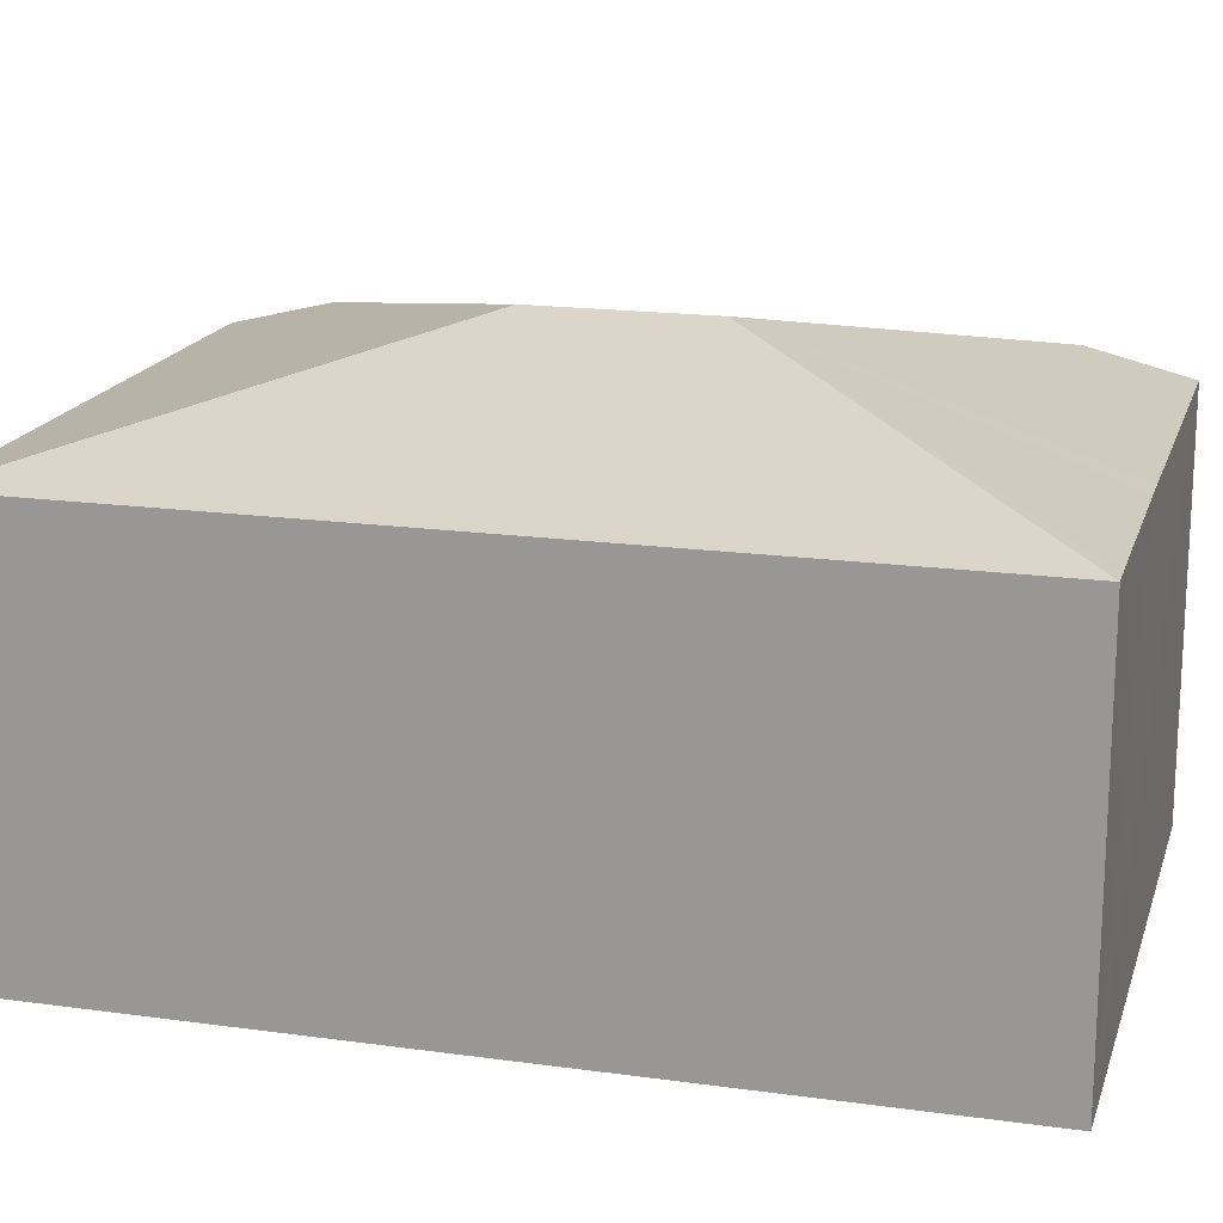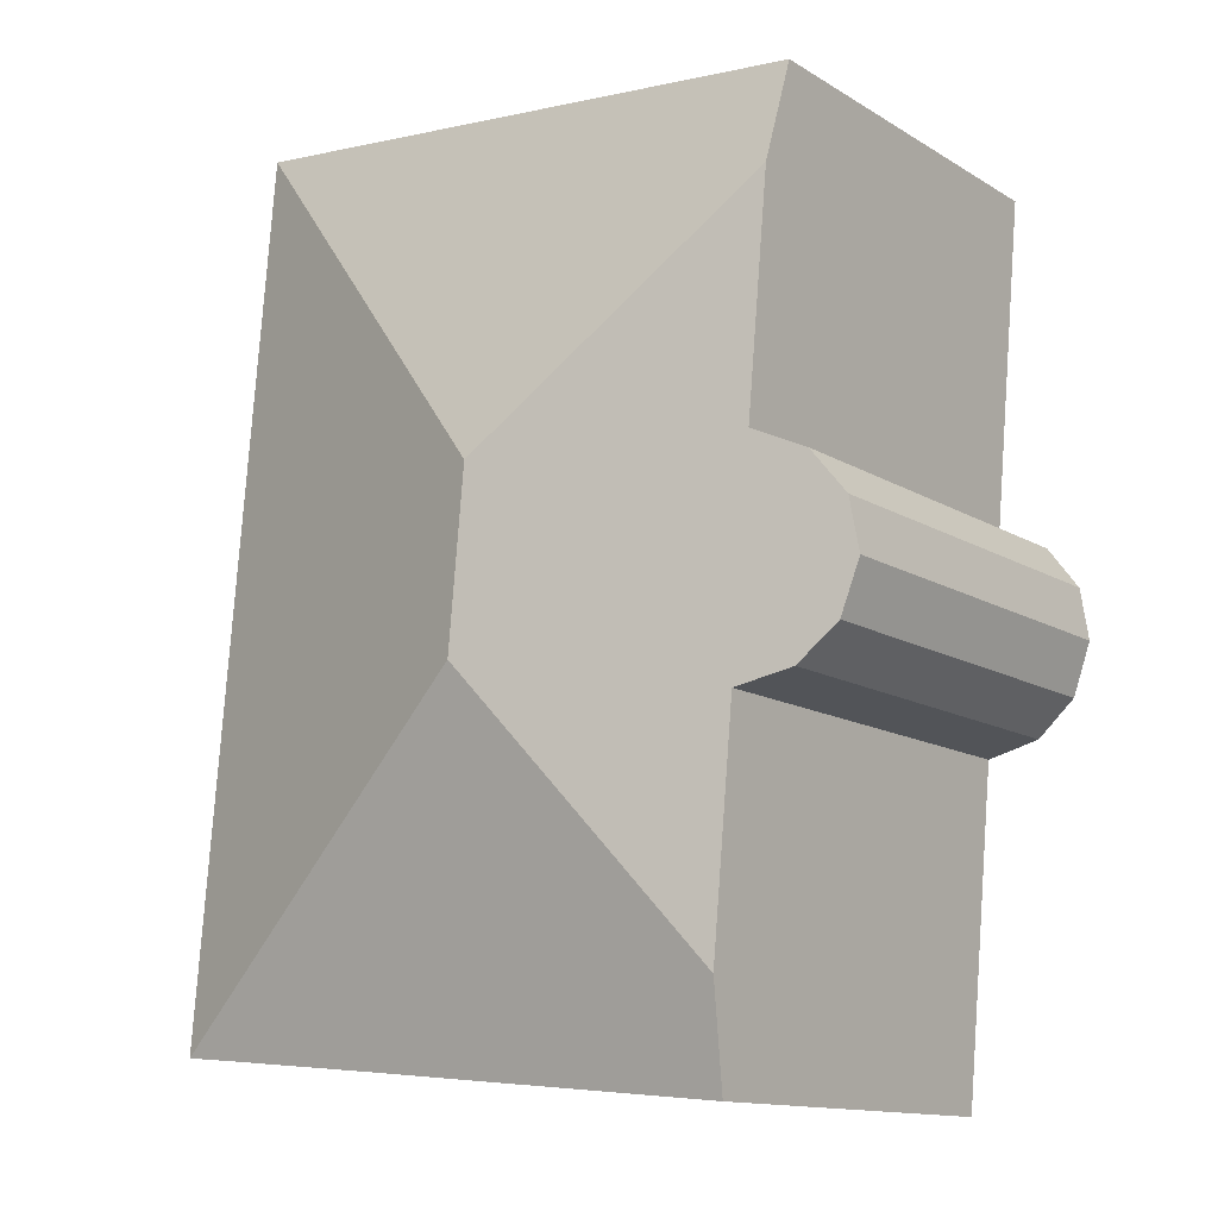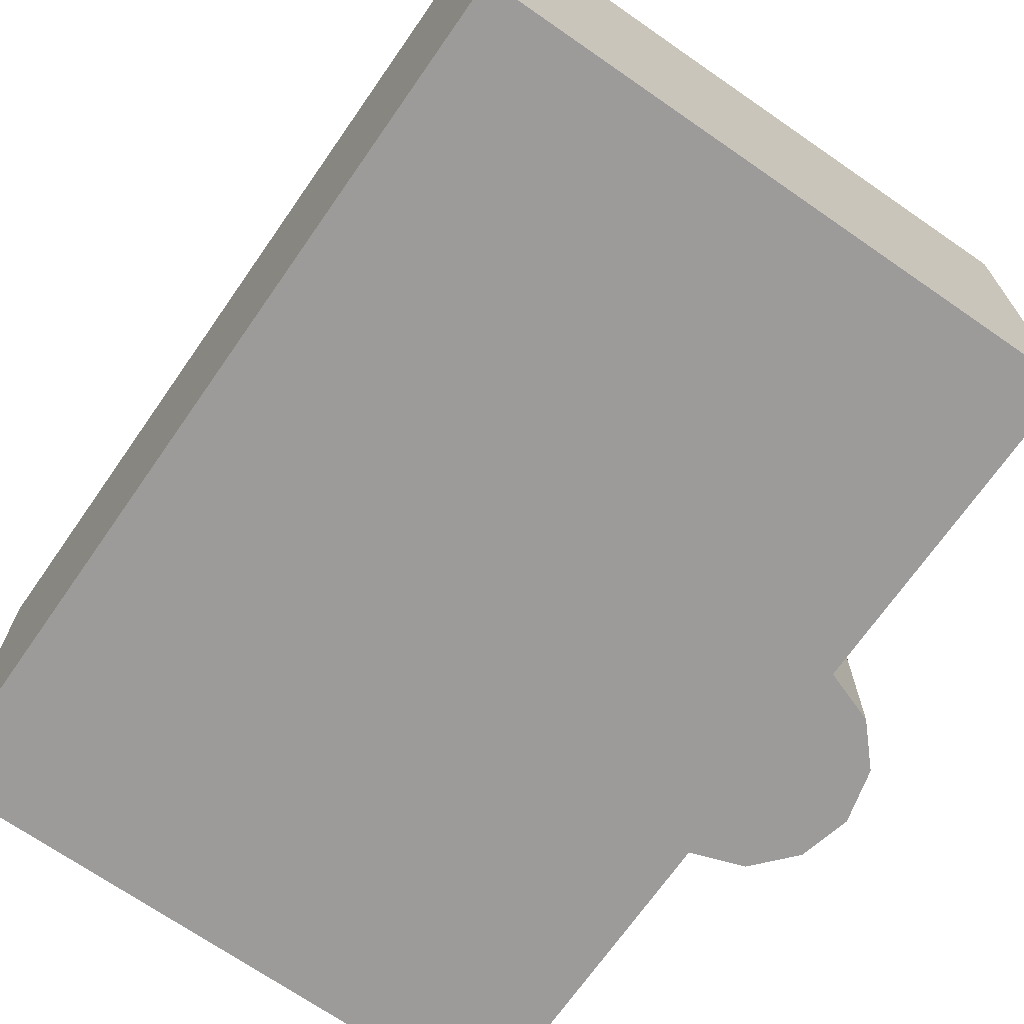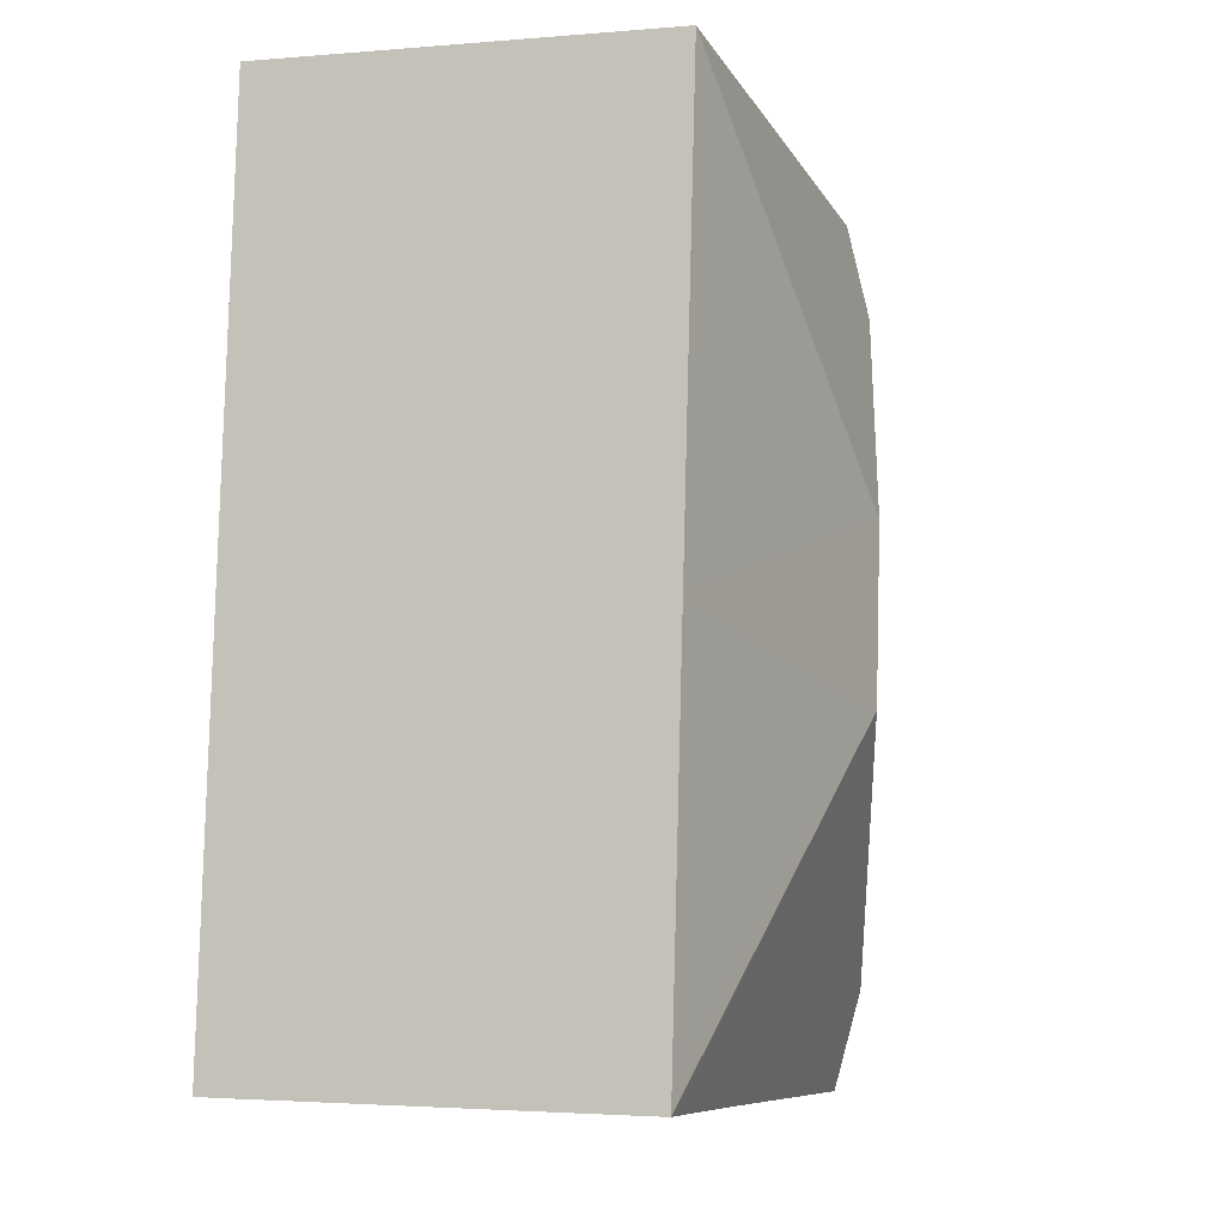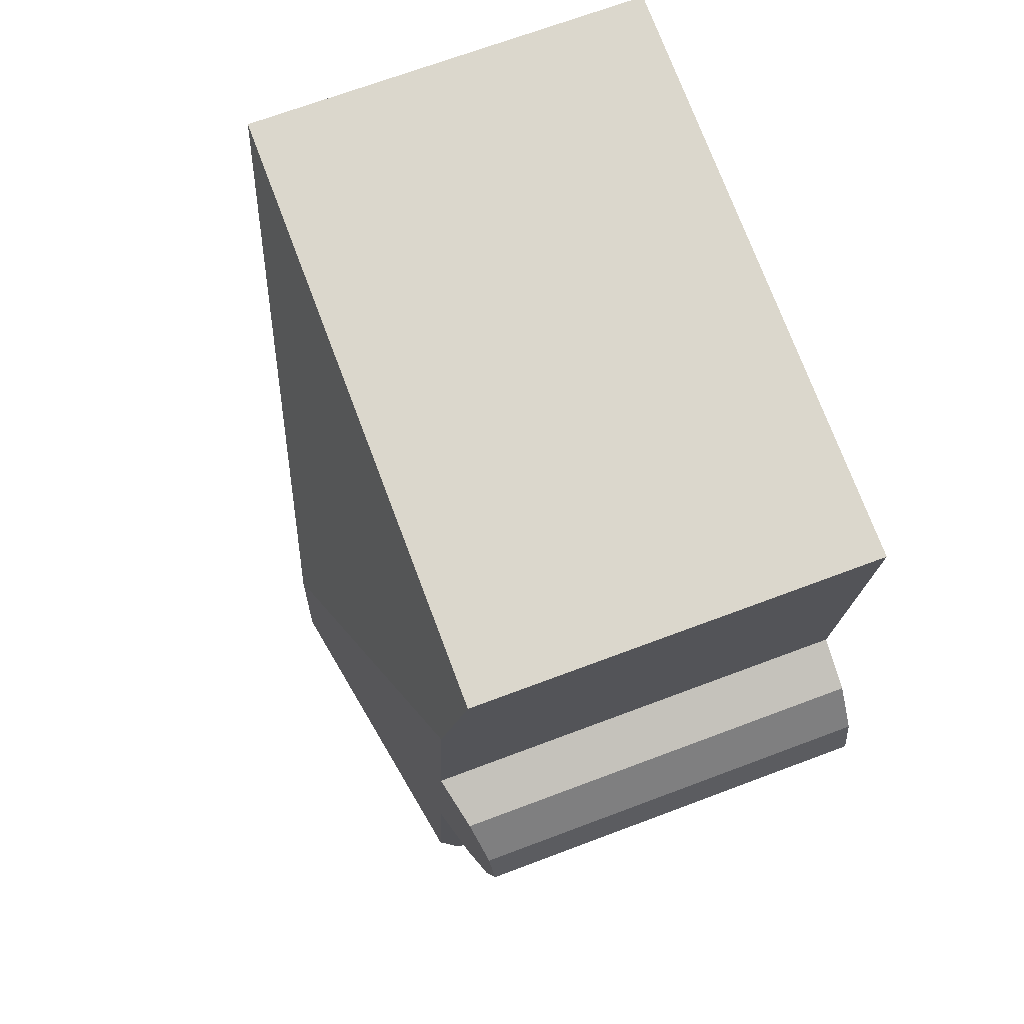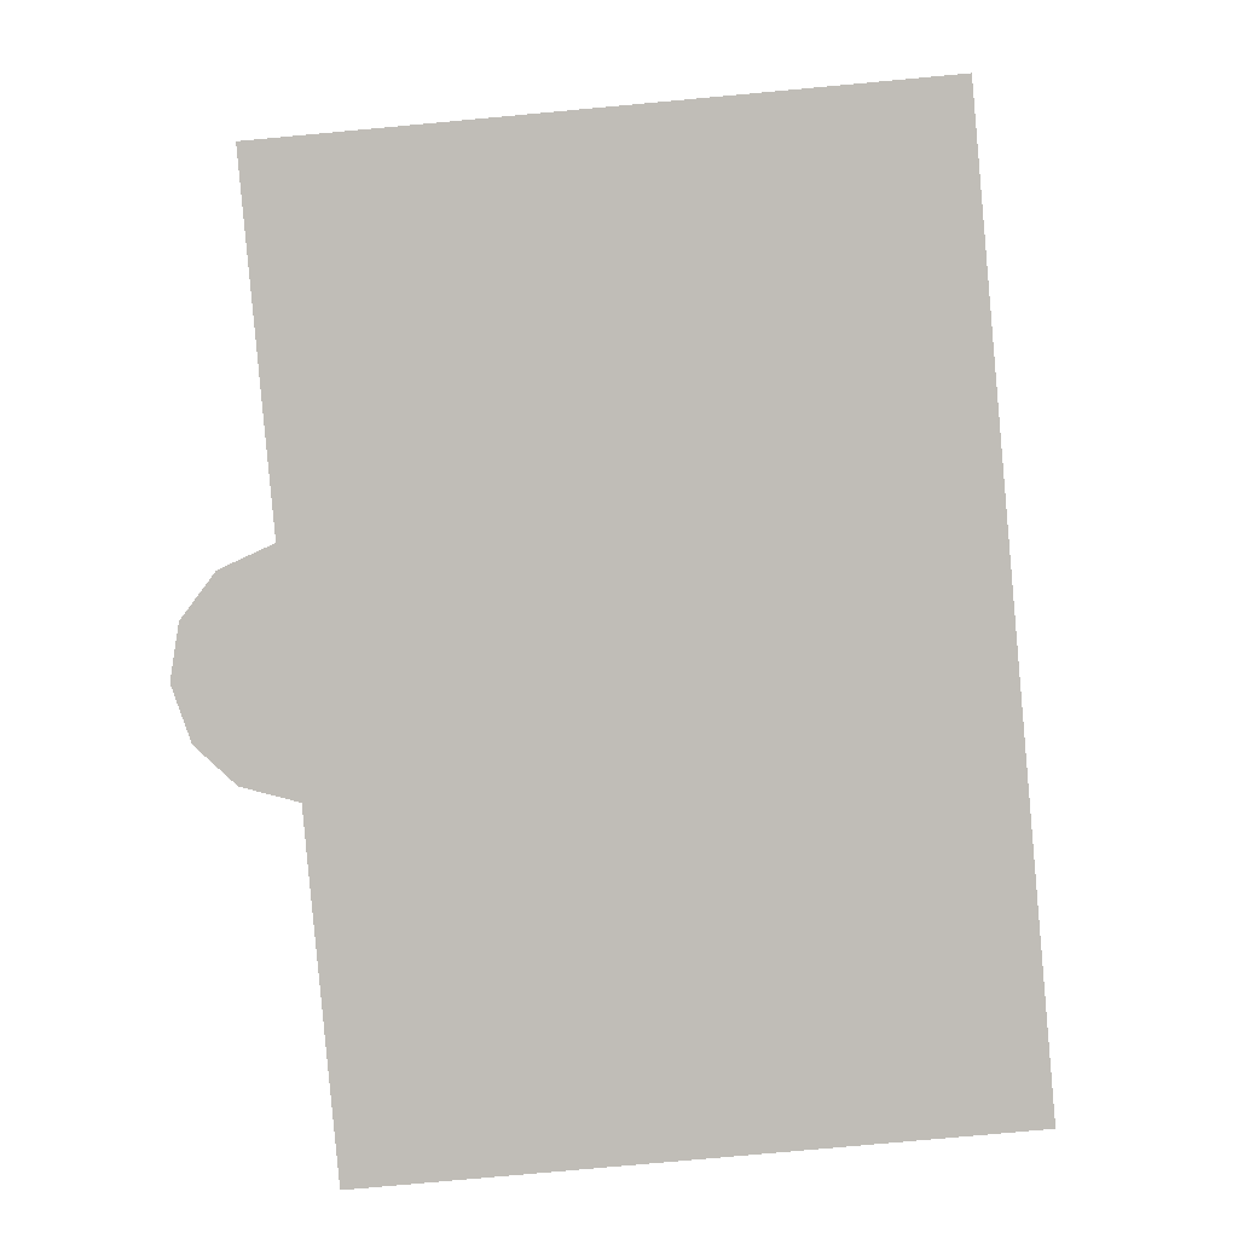
<metadata>
{"format":"obj","ext":"obj","renderer":"f3d","projection":"perspective","resolution":1024,"background":"white","views":[{"elev":17.6,"azim":100.1,"up":"+Y"},{"elev":-13.0,"azim":-143.4,"up":"+Z"},{"elev":-69.8,"azim":140.0,"up":"+Y"},{"elev":-2.7,"azim":106.8,"up":"+Z"},{"elev":68.8,"azim":-110.7,"up":"+Z"},{"elev":4.3,"azim":0.9,"up":"+Z"}]}
</metadata>
<code>
v  13.54 7.425 -6.85
v  13.2 7.426 -6.879
v  6.555 9.029 -1.028
v  12.58 7.427 -6.932
v  9.452 7.428 -7.214
v  8.894 7.428 -7.266
v  2.537 7.425 -7.862
v  2.374 7.879 -6.047
v  0.149 7.483 0.941
v  0.332 7.486 -0.948
v  0 7.425 4.547e-16
v  1.025 7.644 -1.586
v  0.73 7.645 1.718
v  1.995 7.879 -1.836
v  1.639 7.88 2.136
v  1.261 7.879 6.335
v  6.268 9.029 2.162
v  12.1 7.428 9.152
v  1.096 7.422 8.162
v  12.87 7.425 0.577
v  13.52 7.425 -6.565
v  0.73 -1.052e-16 1.718
v  0.149 -5.762e-17 0.941
v  1.639 -1.308e-16 2.136
v  1.096 -4.998e-16 8.162
v  1.261 -3.879e-16 6.335
v  2.537 4.814e-16 -7.862
v  1.995 1.124e-16 -1.836
v  2.374 3.703e-16 -6.047
v  0 0 0
v  0.332 5.805e-17 -0.948
v  12.1 -5.604e-16 9.152
v  12.87 -3.533e-17 0.577
v  13.52 4.02e-16 -6.565
v  13.54 4.194e-16 -6.85
v  13.2 4.212e-16 -6.879
v  12.58 4.245e-16 -6.932
v  9.452 4.417e-16 -7.214
v  8.894 4.449e-16 -7.266
v  1.025 9.711e-17 -1.586
g defaultobject
f 1 2 3
f 4 3 2
f 5 3 4
f 6 3 5
f 7 3 6
f 8 3 7
f 9 10 11
f 10 9 12
f 12 9 13
f 12 13 14
f 14 13 15
f 14 3 8
f 3 14 15
f 3 15 16
f 3 16 17
f 18 16 19
f 16 18 17
f 20 17 18
f 17 20 3
f 3 20 21
f 3 21 1
f 9 22 13
f 22 9 23
f 13 24 15
f 24 13 22
f 24 16 15
f 16 24 19
f 19 24 25
f 25 24 26
f 7 14 8
f 14 7 27
f 14 27 28
f 28 27 29
f 11 23 9
f 23 11 30
f 31 11 10
f 11 31 30
f 19 32 18
f 32 19 25
f 32 20 18
f 20 32 33
f 20 33 21
f 21 33 34
f 21 34 1
f 1 34 35
f 35 2 1
f 2 35 4
f 4 35 5
f 5 35 6
f 6 35 7
f 7 35 27
f 27 35 36
f 27 36 37
f 27 37 38
f 27 38 39
f 28 12 14
f 12 28 40
f 40 10 12
f 10 40 31
f 30 22 23
f 22 30 24
f 24 30 31
f 26 32 25
f 32 26 24
f 32 24 31
f 32 31 40
f 32 40 28
f 32 28 29
f 32 29 27
f 32 27 39
f 32 39 33
f 33 39 38
f 33 38 34
f 34 38 37
f 34 37 36
f 34 36 35

</code>
